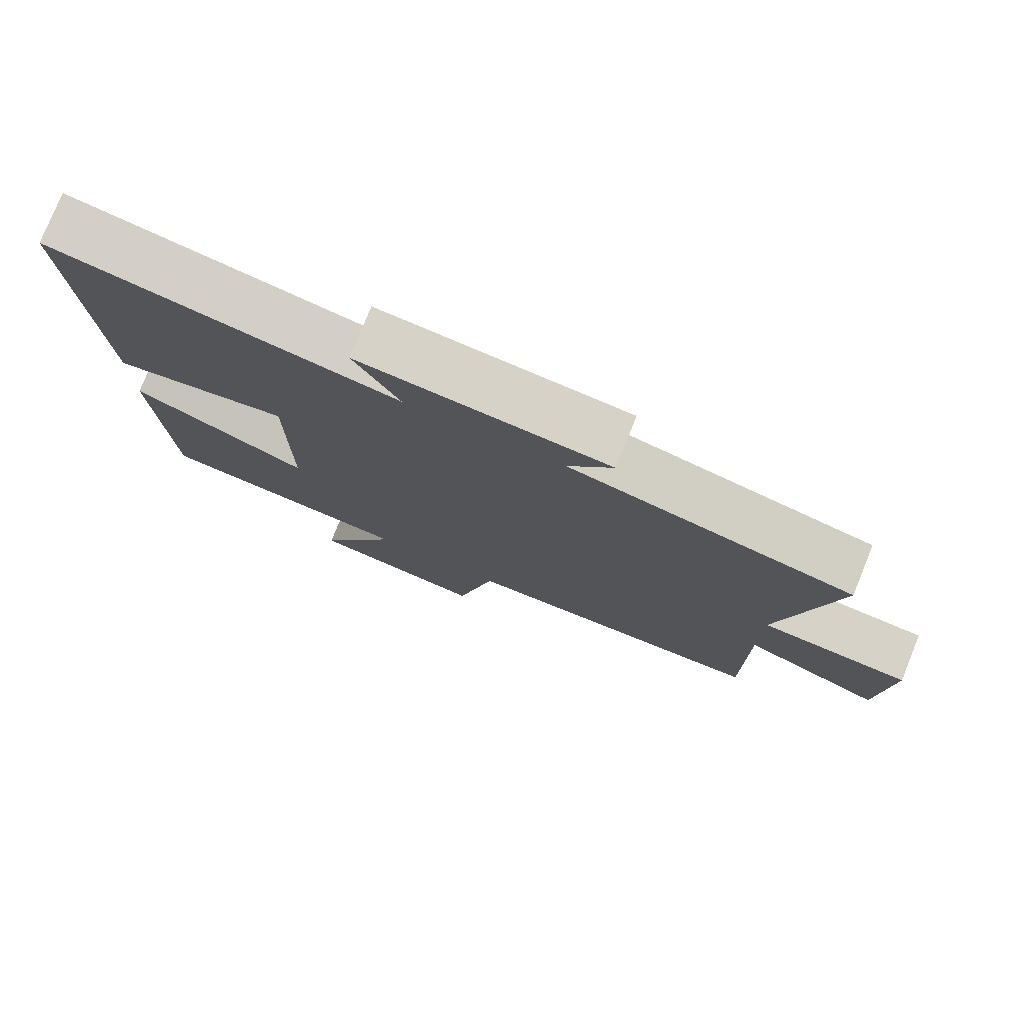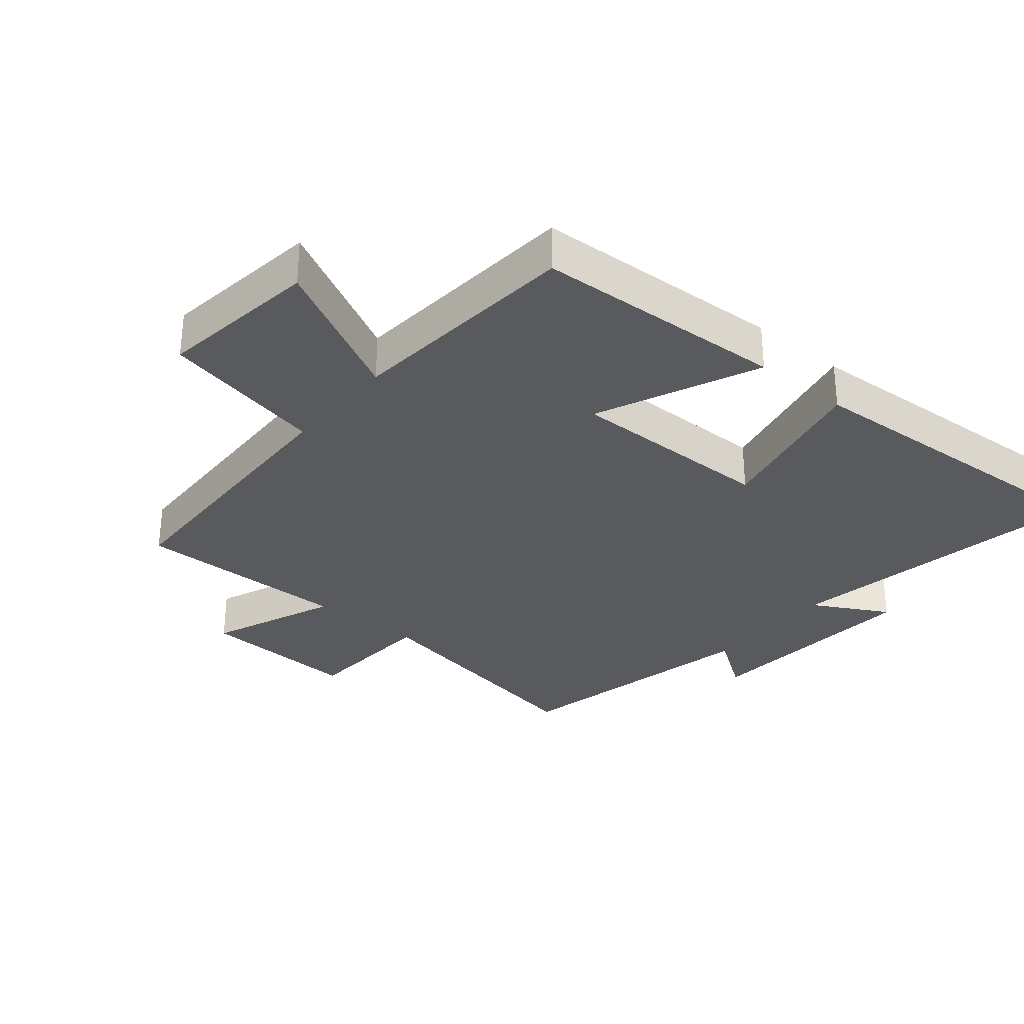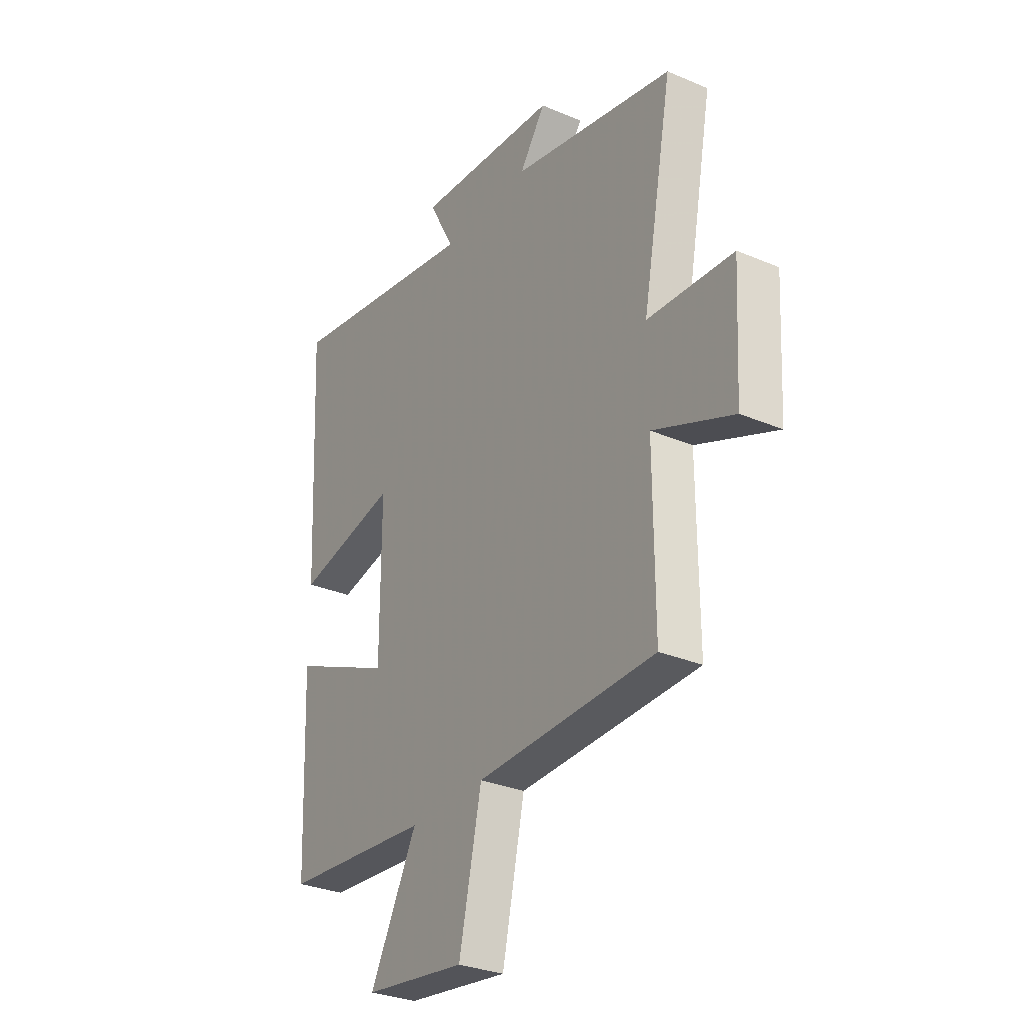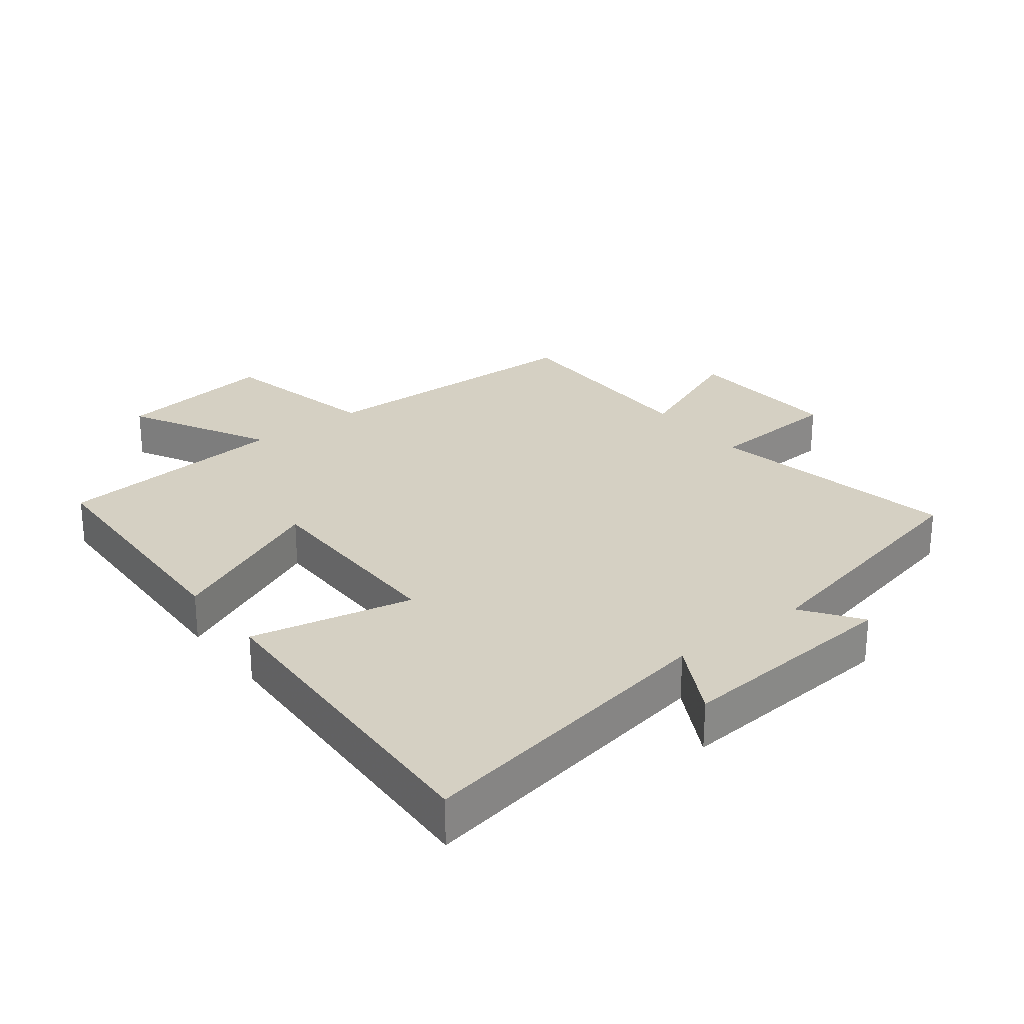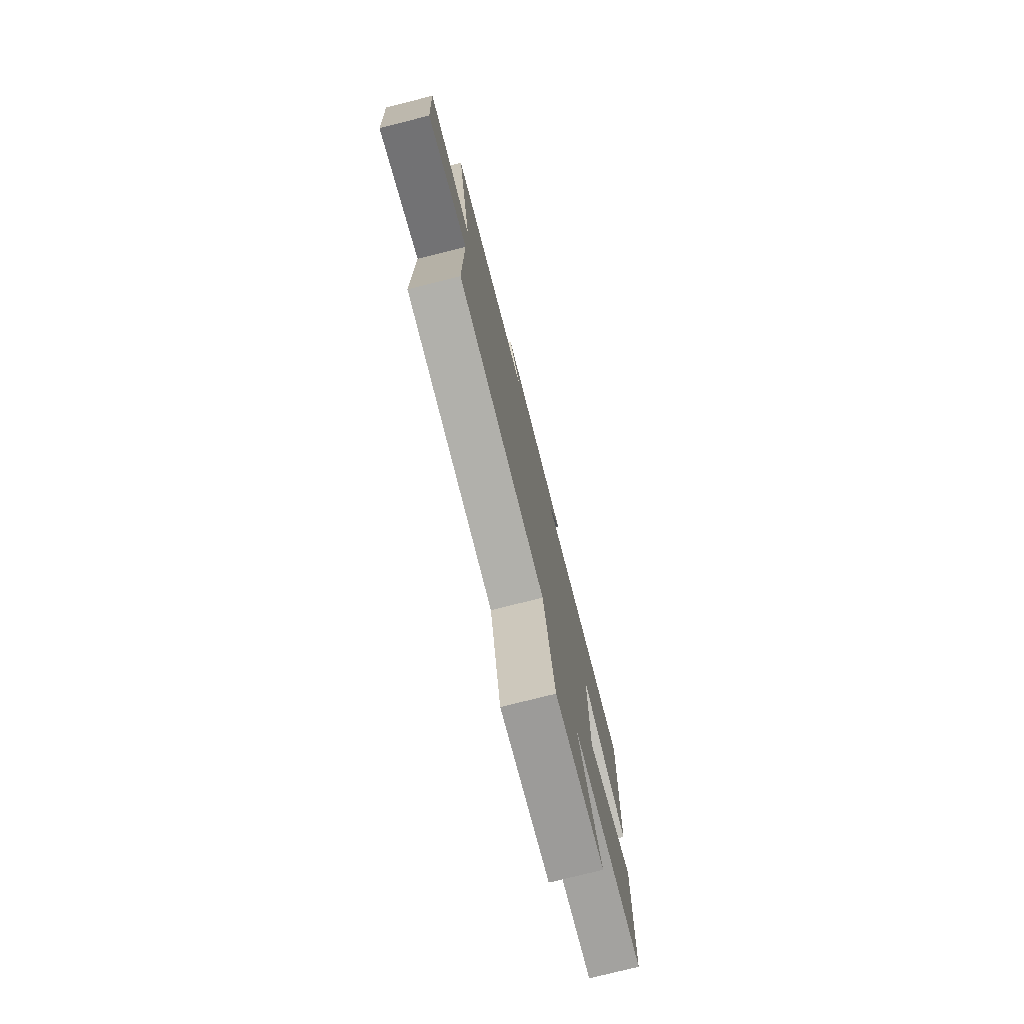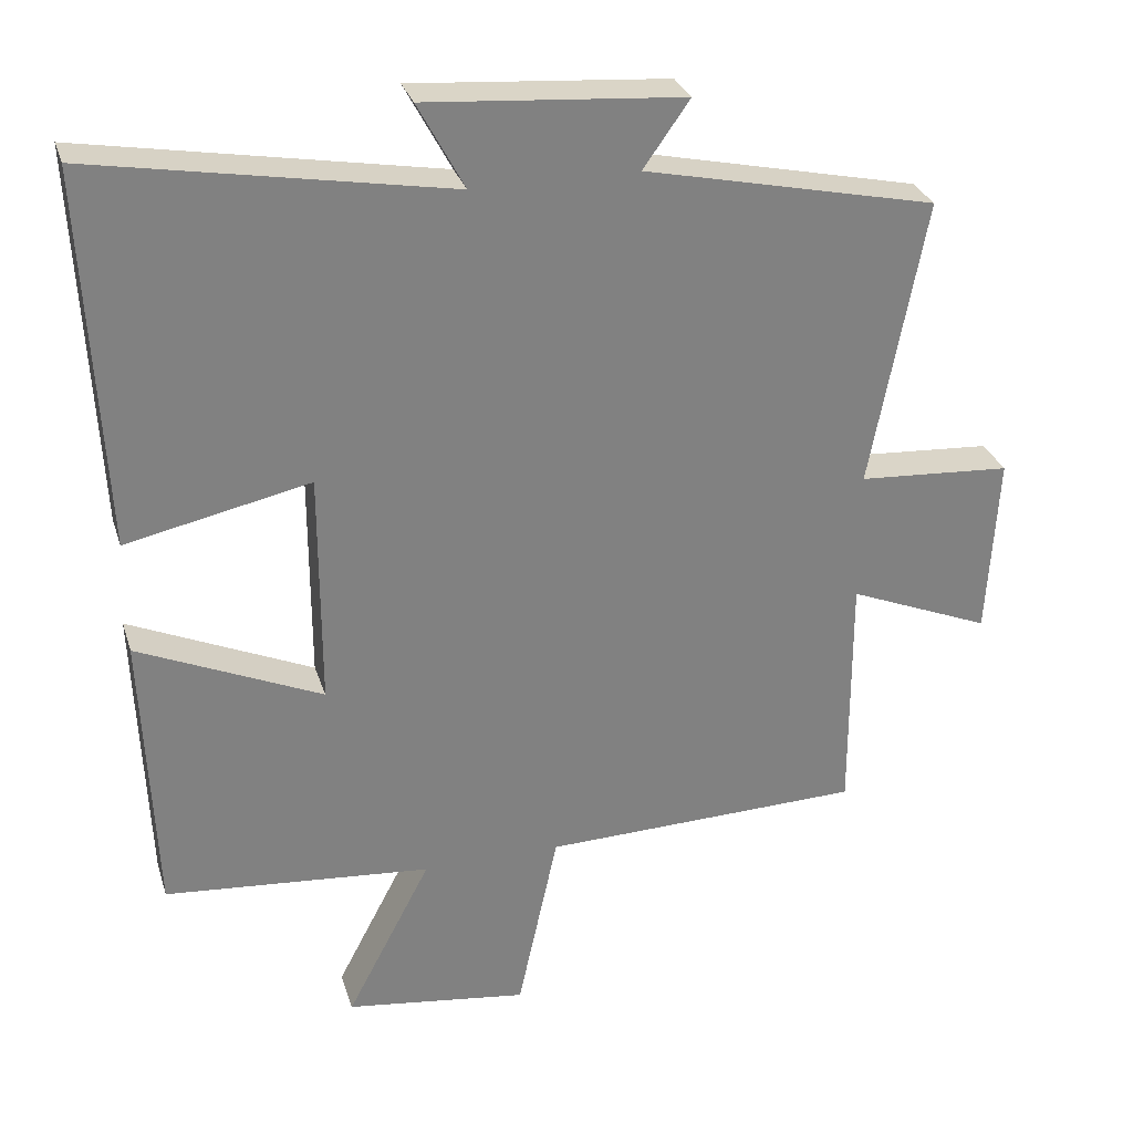
<metadata>
{"format":"obj","ext":"obj","renderer":"f3d","projection":"perspective","resolution":1024,"background":"white","views":[{"elev":77.7,"azim":22.0,"up":"+Z"},{"elev":-31.2,"azim":-129.3,"up":"+Y"},{"elev":-30.5,"azim":58.4,"up":"+Z"},{"elev":26.3,"azim":-37.9,"up":"+Y"},{"elev":-77.1,"azim":104.1,"up":"+Z"},{"elev":29.7,"azim":-16.2,"up":"+Z"}]}
</metadata>
<code>
v -0.484 0.07 -0.468
v -0.5 0.07 -0.078
v -0.251 0.07 -0.189
v -0.251 0.07 0.129
v -0.5 0.07 0.076
v -0.525 0.07 0.586
v -0.044 0.07 0.5
v -0.107 0.07 0.617
v 0.241 0.07 0.589
v 0.178 0.07 0.5
v 0.574 0.07 0.413
v 0.5 0.07 0.023
v 0.708 0.07 0.009
v 0.694 0.07 -0.237
v 0.5 0.07 -0.157
v 0.501 0.07 -0.489
v 0.066 0.07 -0.5
v 0.011 0.07 -0.752
v -0.237 0.07 -0.718
v -0.122 0.07 -0.5
v -0.484 0 -0.468
v -0.5 0 -0.078
v -0.251 0 -0.189
v -0.251 0 0.129
v -0.5 0 0.076
v -0.525 0 0.586
v -0.044 0 0.5
v -0.107 0 0.617
v 0.241 0 0.589
v 0.178 0 0.5
v 0.574 0 0.413
v 0.5 0 0.023
v 0.708 0 0.009
v 0.694 0 -0.237
v 0.5 0 -0.157
v 0.501 0 -0.489
v 0.066 0 -0.5
v 0.011 0 -0.752
v -0.237 0 -0.718
v -0.122 0 -0.5
f 17 18 19 20
f 17 20 1
f 16 17 1
f 15 16 1
f 12 13 14 15
f 12 15 1
f 10 11 12
f 7 8 9 10
f 7 10 12
f 4 5 6 7
f 3 4 7 12
f 1 2 3
f 1 3 12
f 40 39 38 37
f 21 40 37
f 21 37 36
f 21 36 35
f 35 34 33 32
f 21 35 32
f 32 31 30
f 30 29 28 27
f 32 30 27
f 27 26 25 24
f 32 27 24 23
f 23 22 21
f 32 23 21
f 1 21 22 2
f 2 22 23 3
f 3 23 24 4
f 4 24 25 5
f 5 25 26 6
f 6 26 27 7
f 7 27 28 8
f 8 28 29 9
f 9 29 30 10
f 10 30 31 11
f 11 31 32 12
f 12 32 33 13
f 13 33 34 14
f 14 34 35 15
f 15 35 36 16
f 16 36 37 17
f 17 37 38 18
f 18 38 39 19
f 19 39 40 20
f 20 40 21 1

</code>
